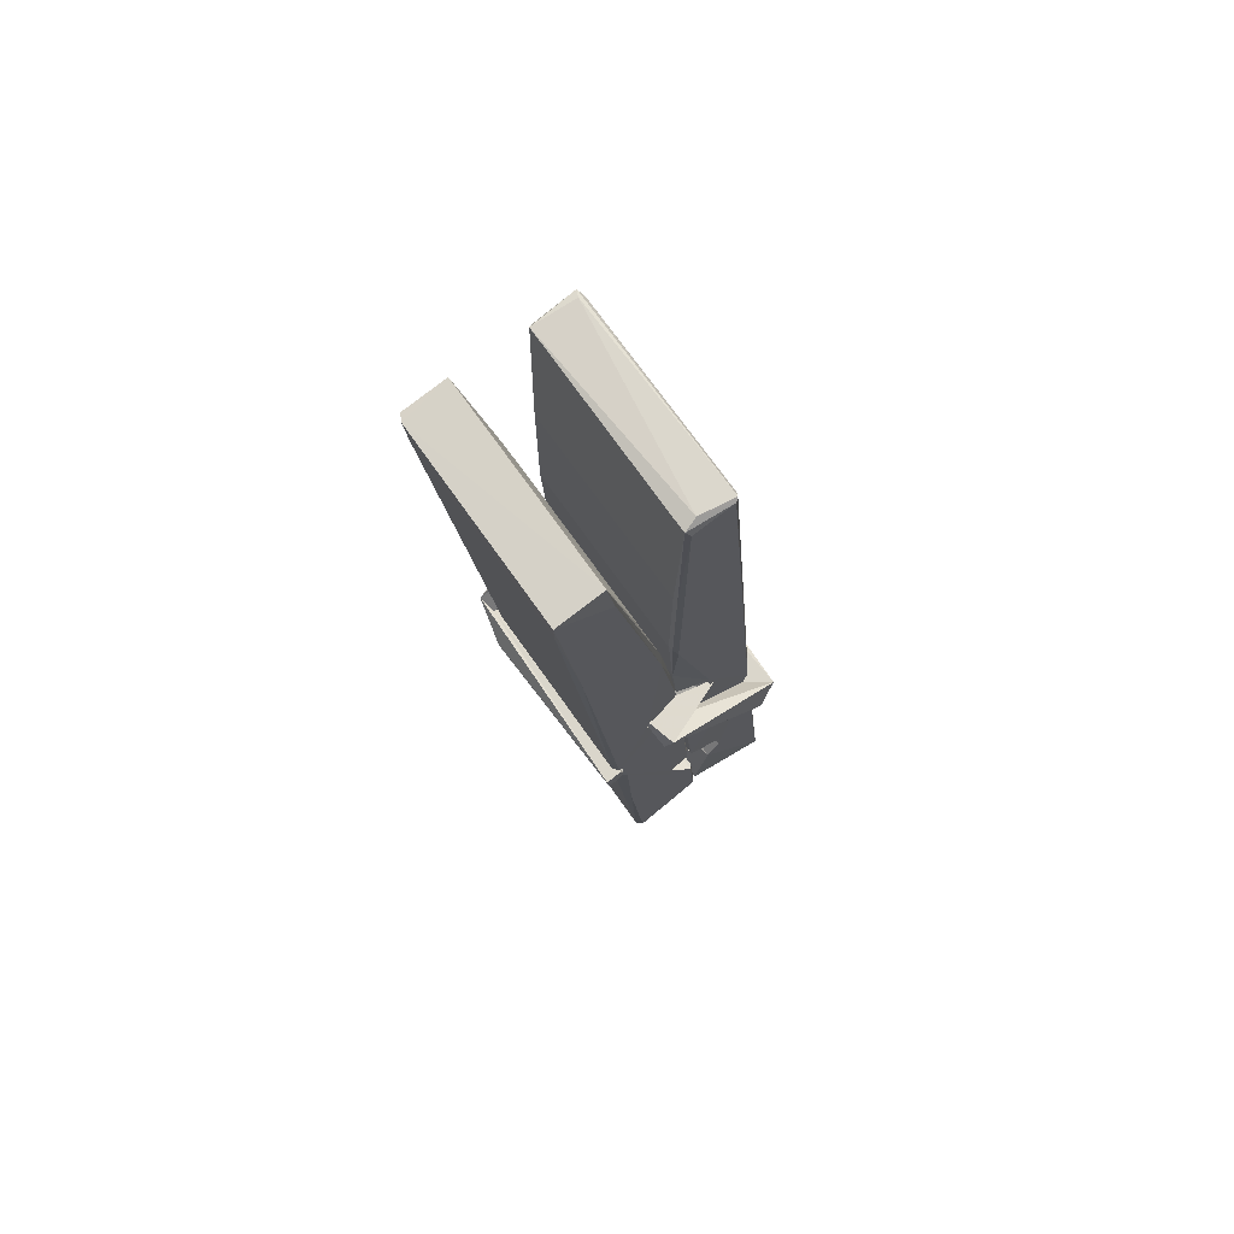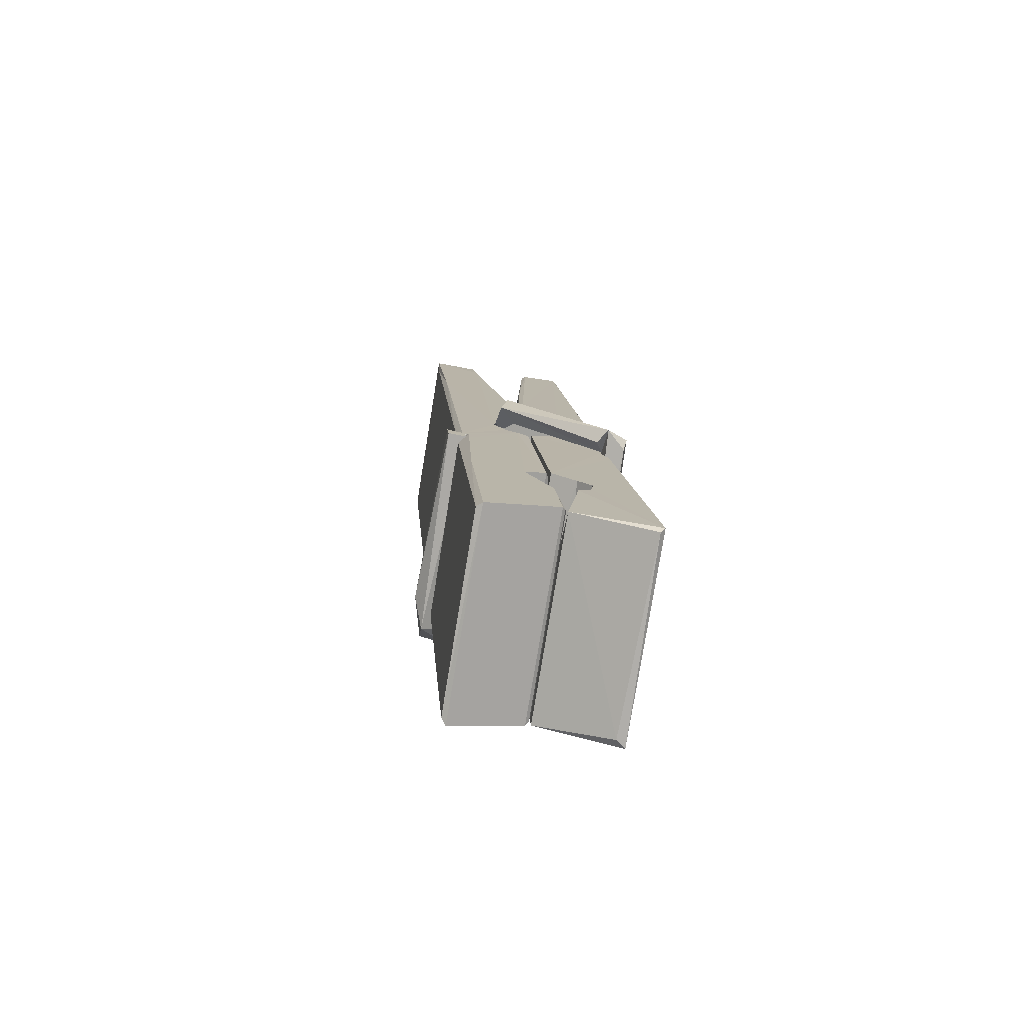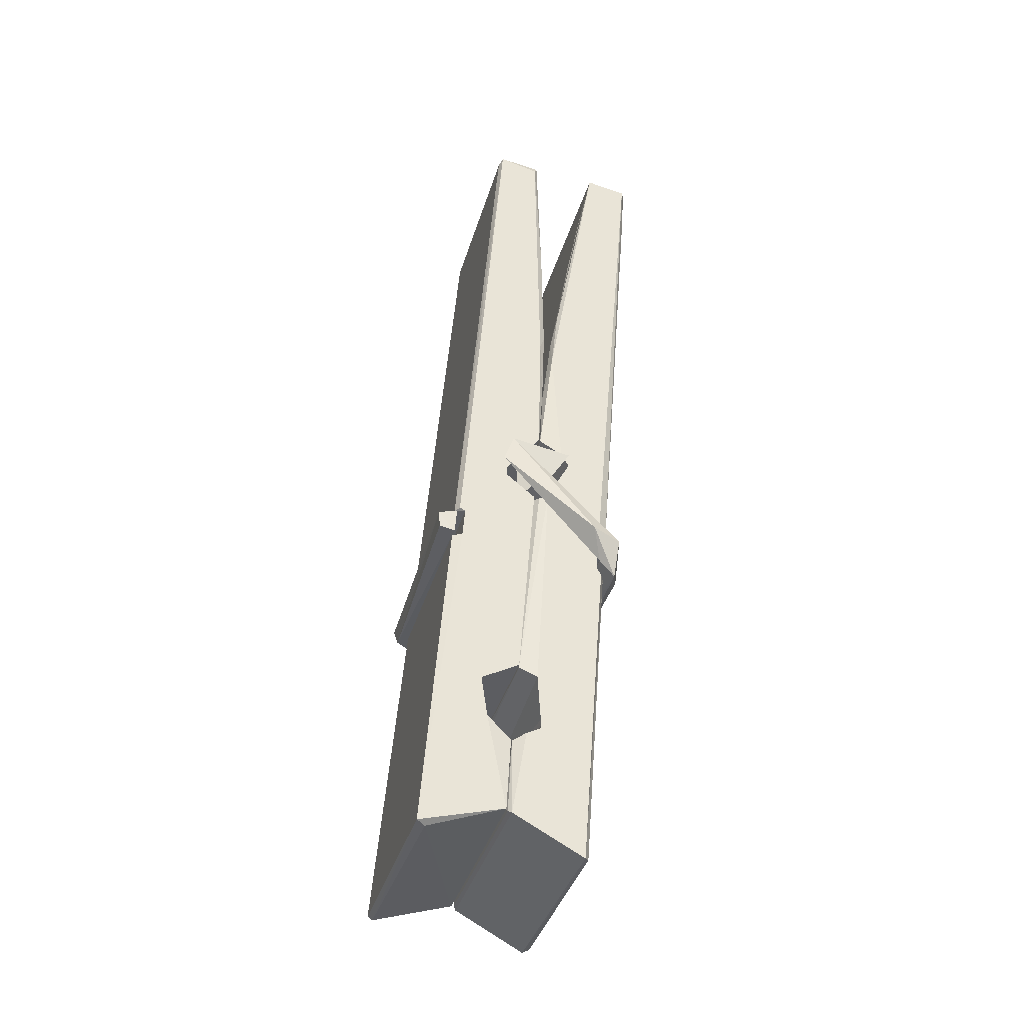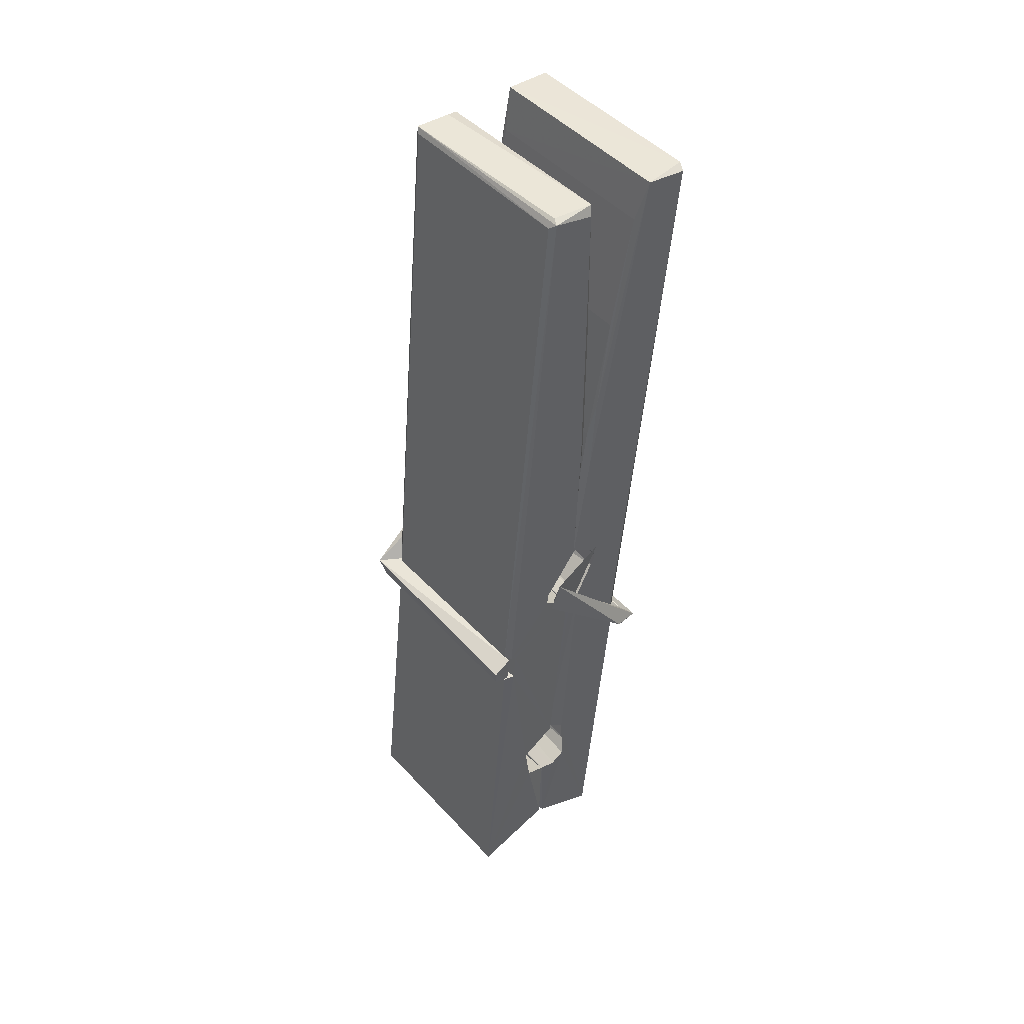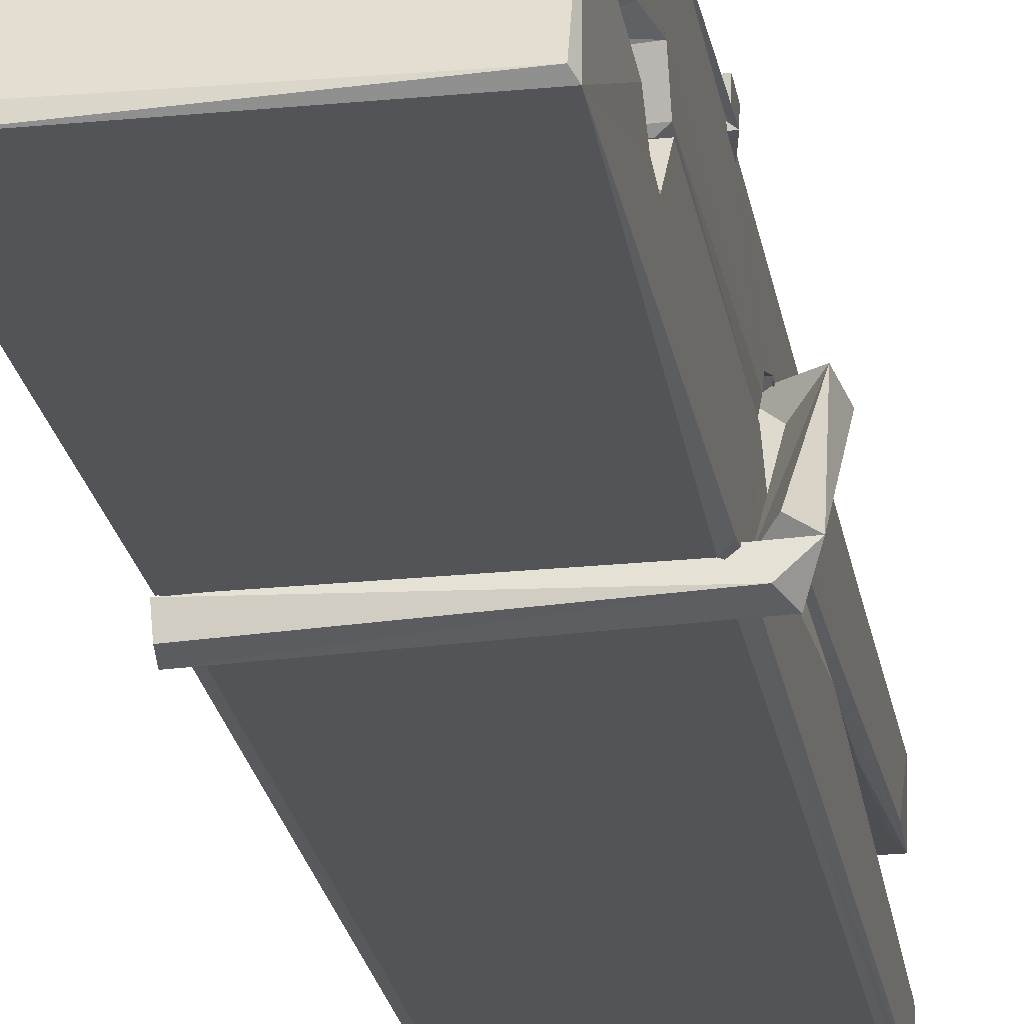
<metadata>
{"format":"obj","ext":"obj","renderer":"f3d","projection":"perspective","resolution":1024,"background":"white","views":[{"elev":75.1,"azim":55.0,"up":"+Y"},{"elev":-77.4,"azim":81.1,"up":"+Y"},{"elev":-41.4,"azim":-105.9,"up":"+Y"},{"elev":45.5,"azim":-129.9,"up":"+Y"},{"elev":-27.5,"azim":10.9,"up":"+Z"}]}
</metadata>
<code>
v 1.813 9.822 -9.181
v 1.977 9.856 -9.241
v 1.815 9.855 -9.242
v 1.819 9.858 -9.243
v 1.802 10.4 -9.197
v 1.803 10.48 -9.185
v 1.801 10.58 -9.168
v 1.806 10.37 -9.203
v 1.959 10.58 -9.167
v 1.8 10.57 -9.124
v 1.8 10.34 -9.204
v 1.793 10.61 -9.161
v 1.973 9.991 -9.232
v 1.806 10.1 -9.162
v 1.804 10.17 -9.209
v 1.81 9.925 -9.228
v 1.81 9.932 -9.216
v 1.809 9.98 -9.219
v 1.975 9.938 -9.213
v 1.969 9.959 -9.206
v 1.815 9.941 -9.209
v 1.968 10.21 -9.189
v 1.964 10.22 -9.193
v 1.803 10.22 -9.196
v 1.804 10.24 -9.215
v 1.966 10.24 -9.217
v 1.811 10.12 -9.157
v 1.953 10.58 -9.169
v 1.956 10.62 -9.162
v 1.96 10.37 -9.204
v 1.969 10.18 -9.199
v 1.968 10.17 -9.22
v 1.969 10.18 -9.21
v 1.968 9.994 -9.234
v 1.975 9.859 -9.243
v 1.972 9.862 -9.244
v 1.975 10.1 -9.167
v 1.814 10.1 -9.158
v 1.954 10.58 -9.126
v 1.956 10.48 -9.186
v 1.804 10.19 -9.188
v 1.813 9.988 -9.233
v 1.82 9.96 -9.205
v 1.975 9.926 -9.236
v 1.808 10.3 -9.211
v 1.962 10.3 -9.213
v 1.803 10.21 -9.189
v 1.793 10.61 -9.126
v 1.8 10.61 -9.122
v 1.958 10.61 -9.123
v 1.962 10.45 -9.137
v 1.971 10.13 -9.162
v 1.971 9.923 -9.239
v 1.978 9.827 -9.183
v 1.974 9.828 -9.179
v 1.819 9.824 -9.178
v 1.812 9.852 -9.239
v 1.964 10.36 -9.202
v 1.974 9.979 -9.214
v 1.809 10.17 -9.221
v 1.964 10.17 -9.222
v 1.971 10.12 -9.166
v 1.804 10.17 -9.217
v 1.971 10.1 -9.164
v 1.966 10.1 -9.159
v 1.815 9.919 -9.238
v 1.806 10.12 -9.165
v 1.806 10.1 -9.166
v 1.966 10.12 -9.158
v 1.796 10.62 -9.217
v 1.974 9.858 -9.245
v 1.803 10.37 -9.211
v 1.8 10.48 -9.213
v 1.957 10.61 -9.222
v 1.957 10.62 -9.254
v 1.964 10.36 -9.216
v 1.962 10.37 -9.213
v 1.959 10.49 -9.215
v 1.799 10.36 -9.215
v 1.809 9.988 -9.234
v 1.973 9.993 -9.235
v 1.975 9.934 -9.255
v 1.809 9.97 -9.265
v 1.808 10.11 -9.293
v 1.973 9.983 -9.256
v 1.807 10.21 -9.249
v 1.964 10.23 -9.24
v 1.81 10.23 -9.235
v 1.968 10.22 -9.248
v 1.802 10.24 -9.217
v 1.804 10.19 -9.246
v 1.968 10.19 -9.242
v 1.968 10.2 -9.249
v 1.964 10.24 -9.218
v 1.804 10.17 -9.221
v 1.798 10.61 -9.257
v 1.958 10.37 -9.212
v 1.974 9.95 -9.266
v 1.964 10.12 -9.294
v 1.961 10.33 -9.278
v 1.952 10.62 -9.259
v 1.951 10.62 -9.229
v 1.955 10.62 -9.219
v 1.955 10.49 -9.214
v 1.803 10.22 -9.246
v 1.974 9.967 -9.268
v 1.81 9.935 -9.26
v 1.812 9.854 -9.244
v 1.804 10.3 -9.213
v 1.963 10.3 -9.214
v 1.963 10.14 -9.292
v 1.792 10.62 -9.255
v 1.798 10.62 -9.252
v 1.955 10.62 -9.257
v 1.969 10.15 -9.288
v 1.97 10.11 -9.29
v 1.977 9.84 -9.314
v 1.818 9.833 -9.305
v 1.805 10.11 -9.285
v 1.793 10.61 -9.22
v 1.974 9.835 -9.31
v 1.81 10.14 -9.291
v 1.804 10.14 -9.288
v 1.969 10.17 -9.223
v 1.804 10.14 -9.283
v 1.815 9.92 -9.239
v 1.812 9.834 -9.312
v 1.969 10.14 -9.284
v 1.964 10.12 -9.286
v 1.806 10.14 -9.289
v 1.971 10.14 -9.283
v 1.978 10.12 -9.301
v 1.806 10.11 -9.291
v 1.993 10.12 -9.285
v 1.806 10.12 -9.304
v 1.805 10.13 -9.306
v 1.973 10.1 -9.15
v 1.972 10.1 -9.165
v 1.972 10.21 -9.206
v 1.787 10.12 -9.151
v 1.966 10.2 -9.256
v 1.956 10.22 -9.187
v 1.811 10.17 -9.234
v 1.803 10.22 -9.189
v 1.79 10.22 -9.244
v 1.79 10.2 -9.252
v 1.781 10.13 -9.175
v 1.801 10.18 -9.214
v 1.825 10.11 -9.143
v 1.802 10.09 -9.152
v 1.799 10.11 -9.165
v 1.972 10.12 -9.162
v 1.802 10.12 -9.154
v 1.973 10.12 -9.148
v 1.991 10.21 -9.198
v 1.986 10.19 -9.193
v 1.981 10.12 -9.277
v 1.984 10.14 -9.303
f 49 29 12
f 8 5 6
f 5 7 6
f 7 40 6
f 40 8 6
f 58 30 29
f 58 29 9
f 12 5 11
f 18 15 42
f 15 63 42
f 20 59 19
f 38 14 1
f 18 43 17
f 18 59 43
f 17 43 21
f 22 23 26
f 41 31 15
f 15 32 60
f 7 5 12
f 50 9 29
f 48 10 49
f 28 12 29
f 28 29 40
f 29 30 40
f 23 24 26
f 22 47 23
f 47 24 23
f 41 22 31
f 18 13 59
f 43 59 20
f 19 17 21
f 21 20 19
f 44 16 19
f 16 17 19
f 54 57 2
f 69 52 51
f 39 51 50
f 28 7 12
f 30 8 40
f 40 7 28
f 25 45 26
f 25 26 24
f 47 22 41
f 31 33 15
f 33 32 15
f 34 13 42
f 42 13 18
f 43 20 21
f 36 35 3
f 36 3 4
f 57 3 2
f 3 35 2
f 10 39 50
f 10 50 49
f 25 11 45
f 11 5 8
f 11 8 45
f 45 8 30
f 26 45 46
f 45 30 46
f 58 22 26
f 26 46 58
f 46 30 58
f 51 39 69
f 39 10 69
f 25 24 11
f 47 67 48
f 67 27 48
f 48 27 10
f 51 9 50
f 22 9 51
f 52 22 51
f 64 37 55
f 55 56 54
f 54 56 1
f 4 3 66
f 36 4 66
f 36 66 53
f 35 36 53
f 35 53 2
f 56 55 38
f 66 3 57
f 1 18 17
f 14 18 1
f 15 18 14
f 47 11 24
f 11 47 48
f 12 11 48
f 49 12 48
f 29 49 50
f 9 22 58
f 31 22 52
f 31 52 33
f 64 19 59
f 19 64 44
f 2 44 64
f 2 64 54
f 57 54 1
f 32 61 60
f 33 13 32
f 62 33 52
f 47 41 15
f 15 60 63
f 60 61 42
f 34 42 61
f 32 13 34
f 32 34 61
f 33 59 13
f 64 59 33
f 38 55 65
f 55 37 65
f 14 68 15
f 60 42 63
f 66 16 44
f 66 44 53
f 2 53 44
f 55 54 64
f 38 1 56
f 17 57 1
f 57 17 16
f 66 57 16
f 15 68 67
f 62 37 64
f 68 37 62
f 68 62 67
f 64 33 62
f 52 69 62
f 67 62 69
f 67 69 27
f 47 15 67
f 69 10 27
f 37 38 65
f 38 37 68
f 68 14 38
f 82 117 71
f 75 76 74
f 76 77 78
f 76 78 74
f 78 103 74
f 73 72 79
f 73 79 120
f 83 85 106
f 83 80 85
f 83 106 98
f 83 98 107
f 106 116 98
f 105 86 91
f 87 94 89
f 112 123 122
f 123 90 105
f 90 88 105
f 70 73 120
f 103 78 104
f 78 77 97
f 78 97 104
f 88 94 87
f 89 86 105
f 105 87 89
f 93 86 89
f 117 116 99
f 115 100 111
f 96 111 101
f 111 100 101
f 100 114 101
f 72 73 104
f 73 70 103
f 73 103 104
f 104 97 72
f 90 109 94
f 94 88 90
f 105 88 87
f 92 91 93
f 91 86 93
f 95 91 92
f 92 124 95
f 95 81 80
f 80 81 85
f 98 82 107
f 107 82 126
f 108 71 118
f 127 121 117
f 114 112 96
f 114 96 101
f 102 103 70
f 72 97 110
f 72 110 109
f 110 94 109
f 97 77 110
f 89 94 110
f 89 110 76
f 110 77 76
f 122 111 96
f 96 112 122
f 79 72 109
f 109 90 79
f 127 84 119
f 113 112 114
f 114 102 113
f 75 102 114
f 75 114 100
f 75 100 115
f 121 127 118
f 126 71 108
f 84 127 117
f 99 84 117
f 127 83 107
f 127 119 83
f 95 123 91
f 91 123 105
f 90 123 112
f 90 112 79
f 112 120 79
f 112 70 120
f 70 112 113
f 70 113 102
f 102 75 103
f 103 75 74
f 76 75 89
f 75 115 89
f 115 93 89
f 81 128 116
f 106 85 81
f 106 81 116
f 98 116 117
f 98 117 82
f 121 71 117
f 71 121 118
f 127 108 118
f 92 93 124
f 93 115 124
f 123 95 125
f 81 95 124
f 128 81 124
f 124 115 128
f 128 115 111
f 111 122 125
f 111 125 128
f 122 123 125
f 80 83 119
f 71 126 82
f 127 107 108
f 107 126 108
f 119 129 128
f 128 125 119
f 80 125 95
f 125 80 119
f 99 116 128
f 99 128 129
f 99 129 119
f 119 84 99
f 131 158 130
f 132 136 158
f 132 134 133
f 130 136 133
f 132 133 135
f 136 132 135
f 130 158 136
f 149 137 154
f 154 152 153
f 155 134 158
f 158 131 139
f 151 148 153
f 147 146 151
f 155 142 156
f 156 142 139
f 155 139 142
f 142 155 141
f 141 155 142
f 145 144 143
f 145 143 144
f 148 145 144
f 144 145 148
f 146 145 148
f 147 145 146
f 146 148 151
f 147 140 145
f 156 139 131
f 134 155 156
f 155 158 139
f 145 140 148
f 147 150 140
f 150 147 151
f 150 149 140
f 140 153 148
f 153 140 154
f 154 140 149
f 151 138 150
f 153 152 151
f 138 152 137
f 137 152 154
f 150 137 149
f 137 150 138
f 138 151 152
f 157 134 156
f 157 156 131
f 157 131 134
f 132 158 134
f 134 131 133
f 131 130 133
f 133 136 135
f 49 29 12
f 8 5 6
f 5 7 6
f 7 40 6
f 40 8 6
f 58 30 29
f 58 29 9
f 12 5 11
f 18 15 42
f 15 63 42
f 20 59 19
f 38 14 1
f 18 43 17
f 18 59 43
f 17 43 21
f 22 23 26
f 41 31 15
f 15 32 60
f 7 5 12
f 50 9 29
f 48 10 49
f 28 12 29
f 28 29 40
f 29 30 40
f 23 24 26
f 22 47 23
f 47 24 23
f 41 22 31
f 18 13 59
f 43 59 20
f 19 17 21
f 21 20 19
f 44 16 19
f 16 17 19
f 54 57 2
f 69 52 51
f 39 51 50
f 28 7 12
f 30 8 40
f 40 7 28
f 25 45 26
f 25 26 24
f 47 22 41
f 31 33 15
f 33 32 15
f 34 13 42
f 42 13 18
f 43 20 21
f 36 35 3
f 36 3 4
f 57 3 2
f 3 35 2
f 10 39 50
f 10 50 49
f 25 11 45
f 11 5 8
f 11 8 45
f 45 8 30
f 26 45 46
f 45 30 46
f 58 22 26
f 26 46 58
f 46 30 58
f 51 39 69
f 39 10 69
f 25 24 11
f 47 67 48
f 67 27 48
f 48 27 10
f 51 9 50
f 22 9 51
f 52 22 51
f 64 37 55
f 55 56 54
f 54 56 1
f 4 3 66
f 36 4 66
f 36 66 53
f 35 36 53
f 35 53 2
f 56 55 38
f 66 3 57
f 1 18 17
f 14 18 1
f 15 18 14
f 47 11 24
f 11 47 48
f 12 11 48
f 49 12 48
f 29 49 50
f 9 22 58
f 31 22 52
f 31 52 33
f 64 19 59
f 19 64 44
f 2 44 64
f 2 64 54
f 57 54 1
f 32 61 60
f 33 13 32
f 62 33 52
f 47 41 15
f 15 60 63
f 60 61 42
f 34 42 61
f 32 13 34
f 32 34 61
f 33 59 13
f 64 59 33
f 38 55 65
f 55 37 65
f 14 68 15
f 60 42 63
f 66 16 44
f 66 44 53
f 2 53 44
f 55 54 64
f 38 1 56
f 17 57 1
f 57 17 16
f 66 57 16
f 15 68 67
f 62 37 64
f 68 37 62
f 68 62 67
f 64 33 62
f 52 69 62
f 67 62 69
f 67 69 27
f 47 15 67
f 69 10 27
f 37 38 65
f 38 37 68
f 68 14 38
f 82 117 71
f 75 76 74
f 76 77 78
f 76 78 74
f 78 103 74
f 73 72 79
f 73 79 120
f 83 85 106
f 83 80 85
f 83 106 98
f 83 98 107
f 106 116 98
f 105 86 91
f 87 94 89
f 112 123 122
f 123 90 105
f 90 88 105
f 70 73 120
f 103 78 104
f 78 77 97
f 78 97 104
f 88 94 87
f 89 86 105
f 105 87 89
f 93 86 89
f 117 116 99
f 115 100 111
f 96 111 101
f 111 100 101
f 100 114 101
f 72 73 104
f 73 70 103
f 73 103 104
f 104 97 72
f 90 109 94
f 94 88 90
f 105 88 87
f 92 91 93
f 91 86 93
f 95 91 92
f 92 124 95
f 95 81 80
f 80 81 85
f 98 82 107
f 107 82 126
f 108 71 118
f 127 121 117
f 114 112 96
f 114 96 101
f 102 103 70
f 72 97 110
f 72 110 109
f 110 94 109
f 97 77 110
f 89 94 110
f 89 110 76
f 110 77 76
f 122 111 96
f 96 112 122
f 79 72 109
f 109 90 79
f 127 84 119
f 113 112 114
f 114 102 113
f 75 102 114
f 75 114 100
f 75 100 115
f 121 127 118
f 126 71 108
f 84 127 117
f 99 84 117
f 127 83 107
f 127 119 83
f 95 123 91
f 91 123 105
f 90 123 112
f 90 112 79
f 112 120 79
f 112 70 120
f 70 112 113
f 70 113 102
f 102 75 103
f 103 75 74
f 76 75 89
f 75 115 89
f 115 93 89
f 81 128 116
f 106 85 81
f 106 81 116
f 98 116 117
f 98 117 82
f 121 71 117
f 71 121 118
f 127 108 118
f 92 93 124
f 93 115 124
f 123 95 125
f 81 95 124
f 128 81 124
f 124 115 128
f 128 115 111
f 111 122 125
f 111 125 128
f 122 123 125
f 80 83 119
f 71 126 82
f 127 107 108
f 107 126 108
f 119 129 128
f 128 125 119
f 80 125 95
f 125 80 119
f 99 116 128
f 99 128 129
f 99 129 119
f 119 84 99
f 131 158 130
f 132 136 158
f 132 134 133
f 130 136 133
f 132 133 135
f 136 132 135
f 130 158 136
f 149 137 154
f 154 152 153
f 155 134 158
f 158 131 139
f 151 148 153
f 147 146 151
f 155 142 156
f 156 142 139
f 155 139 142
f 142 155 141
f 141 155 142
f 145 144 143
f 145 143 144
f 148 145 144
f 144 145 148
f 146 145 148
f 147 145 146
f 146 148 151
f 147 140 145
f 156 139 131
f 134 155 156
f 155 158 139
f 145 140 148
f 147 150 140
f 150 147 151
f 150 149 140
f 140 153 148
f 153 140 154
f 154 140 149
f 151 138 150
f 153 152 151
f 138 152 137
f 137 152 154
f 150 137 149
f 137 150 138
f 138 151 152
f 157 134 156
f 157 156 131
f 157 131 134
f 132 158 134
f 134 131 133
f 131 130 133
f 133 136 135

</code>
